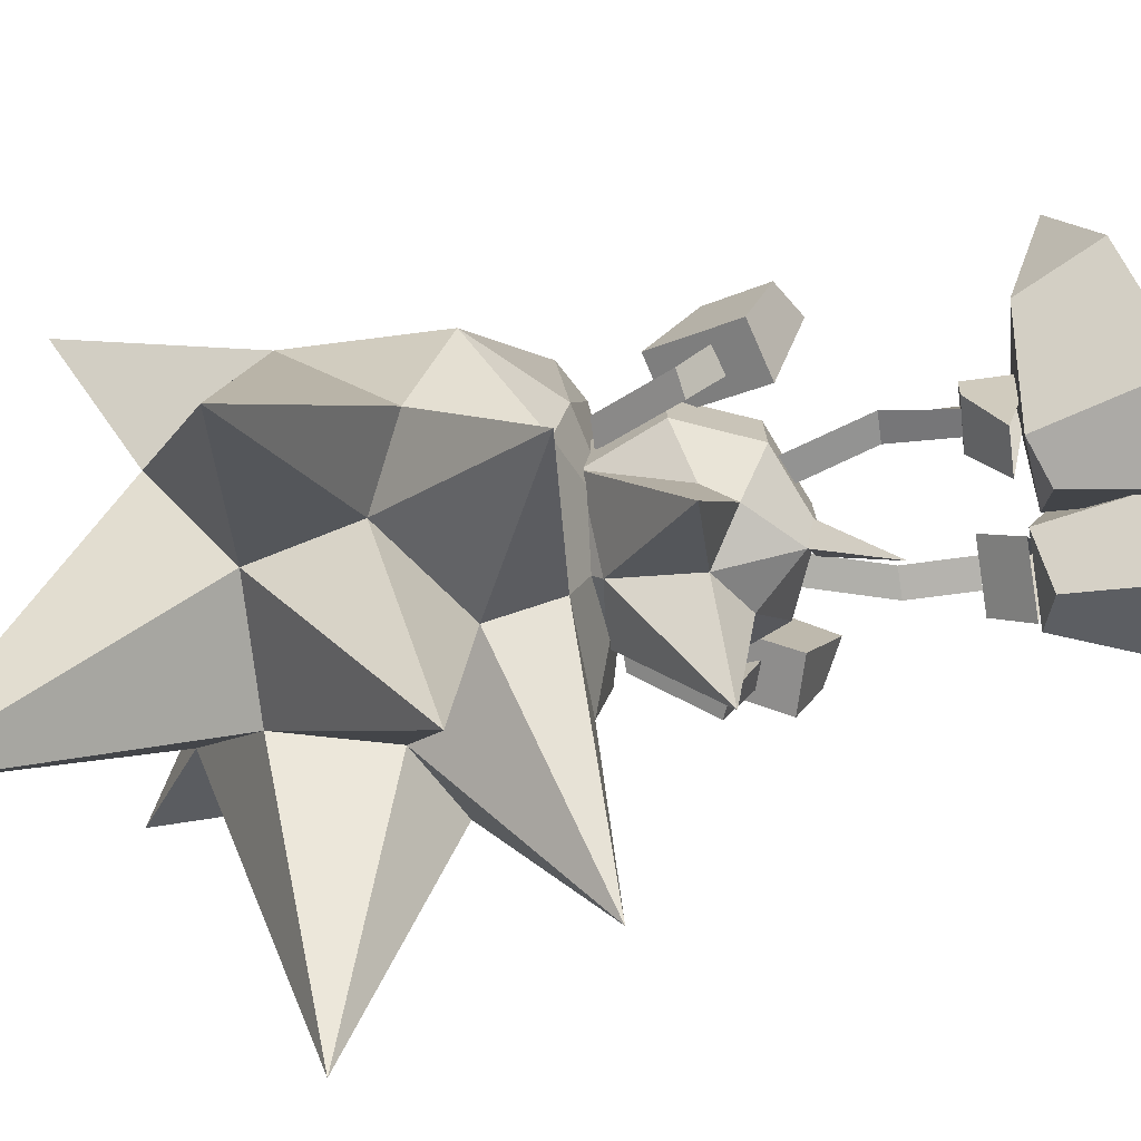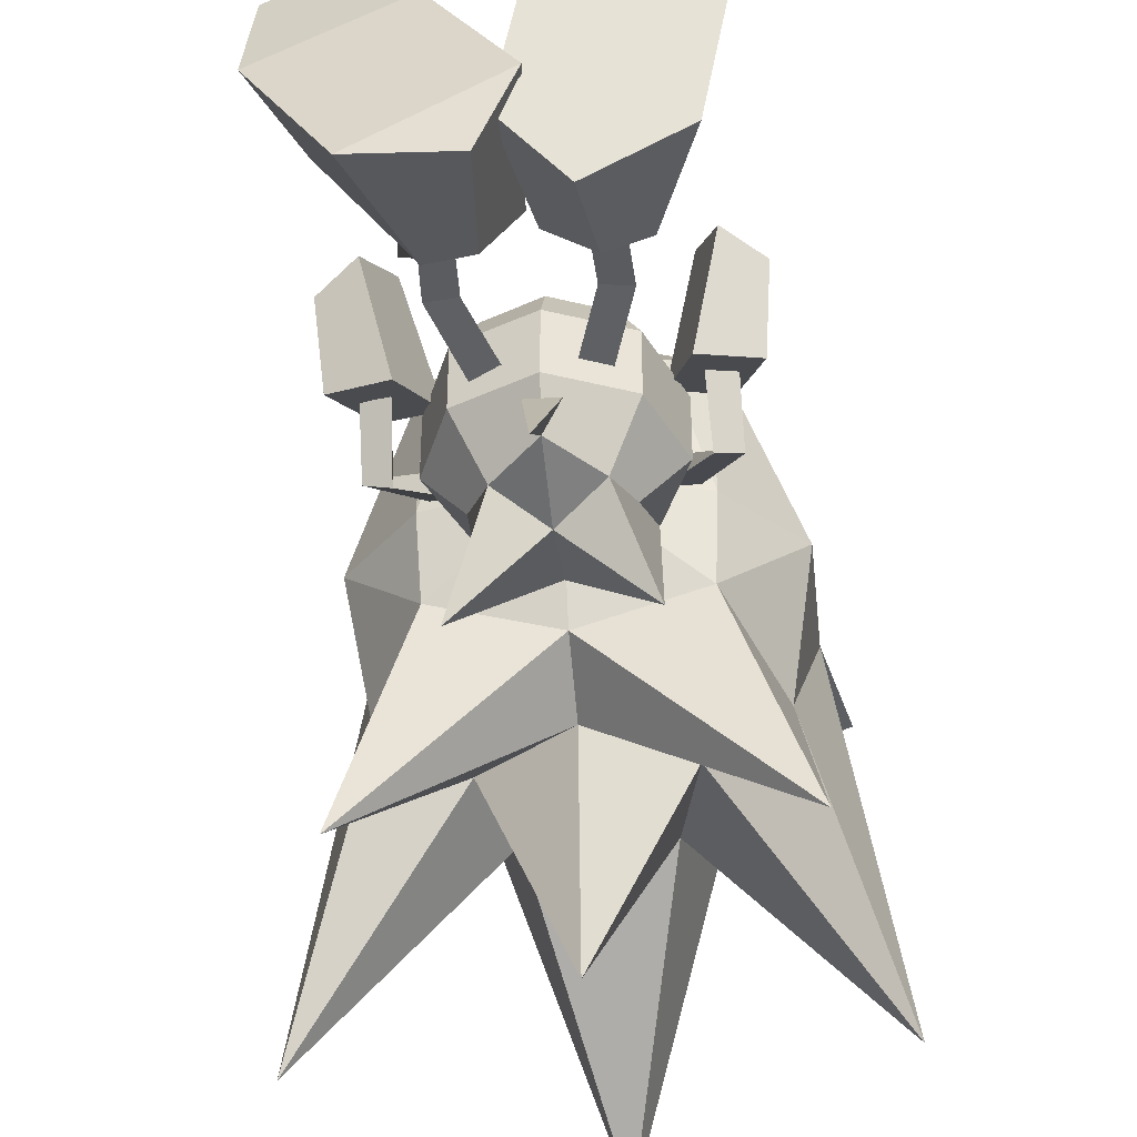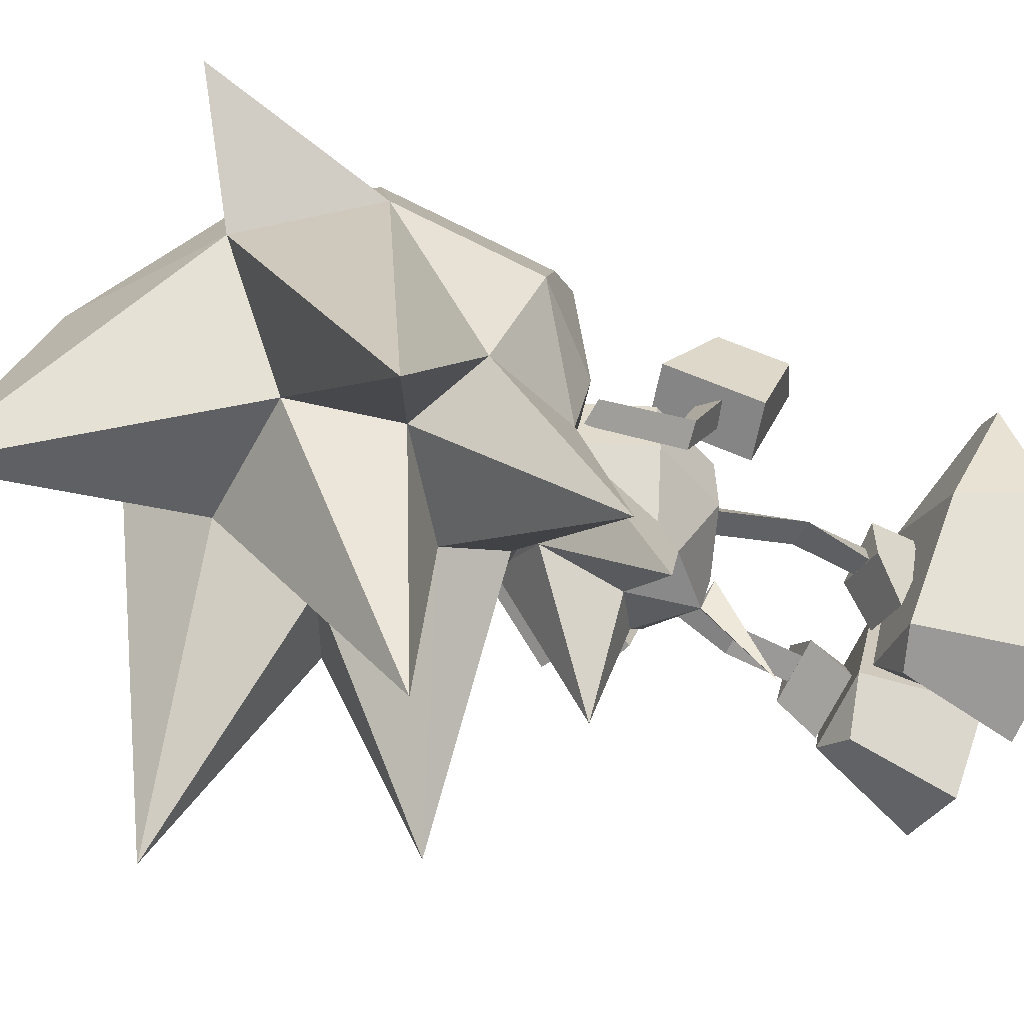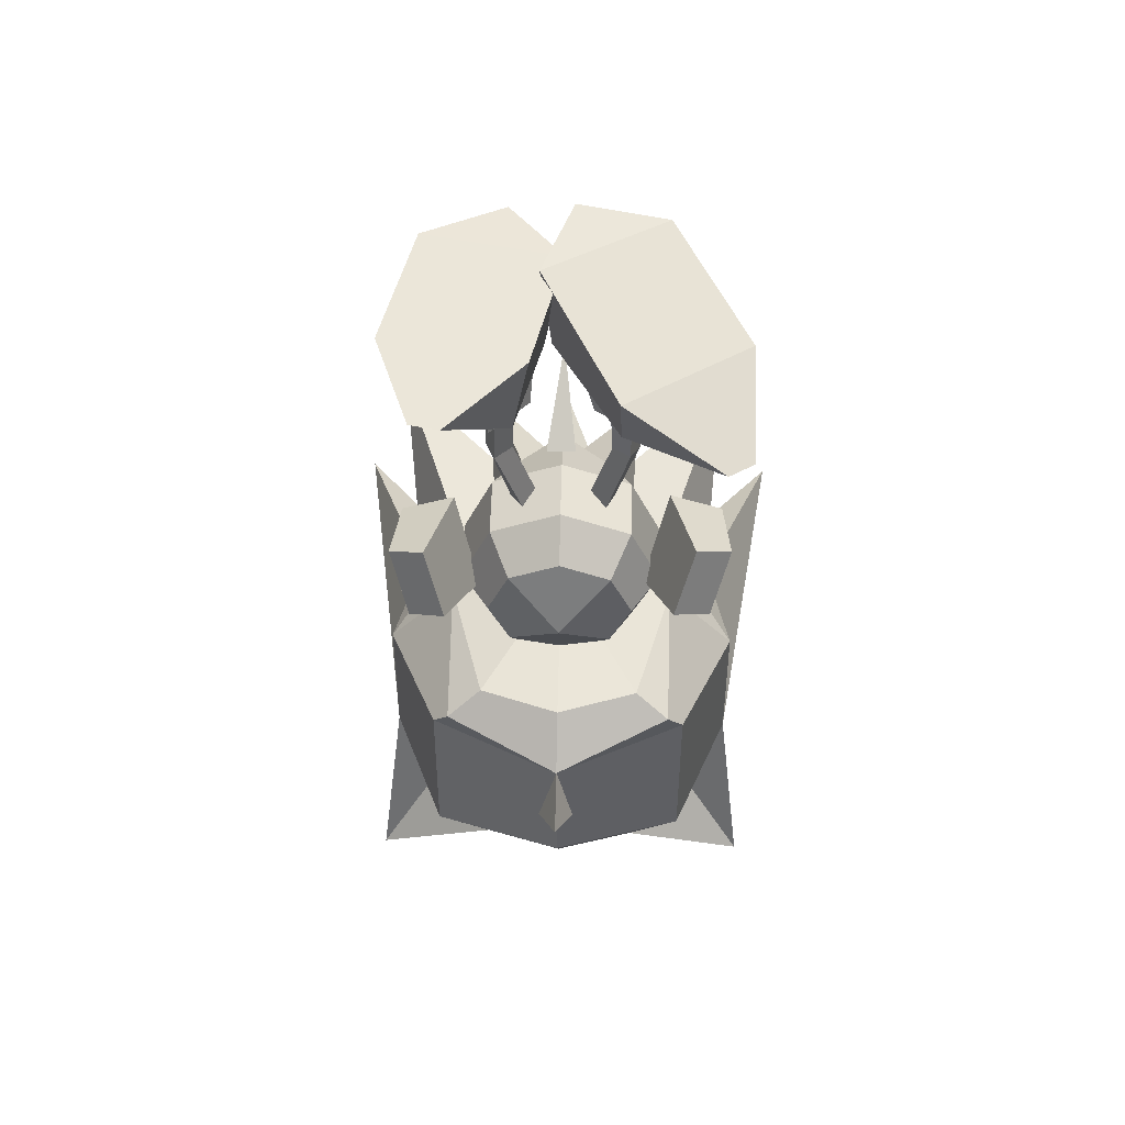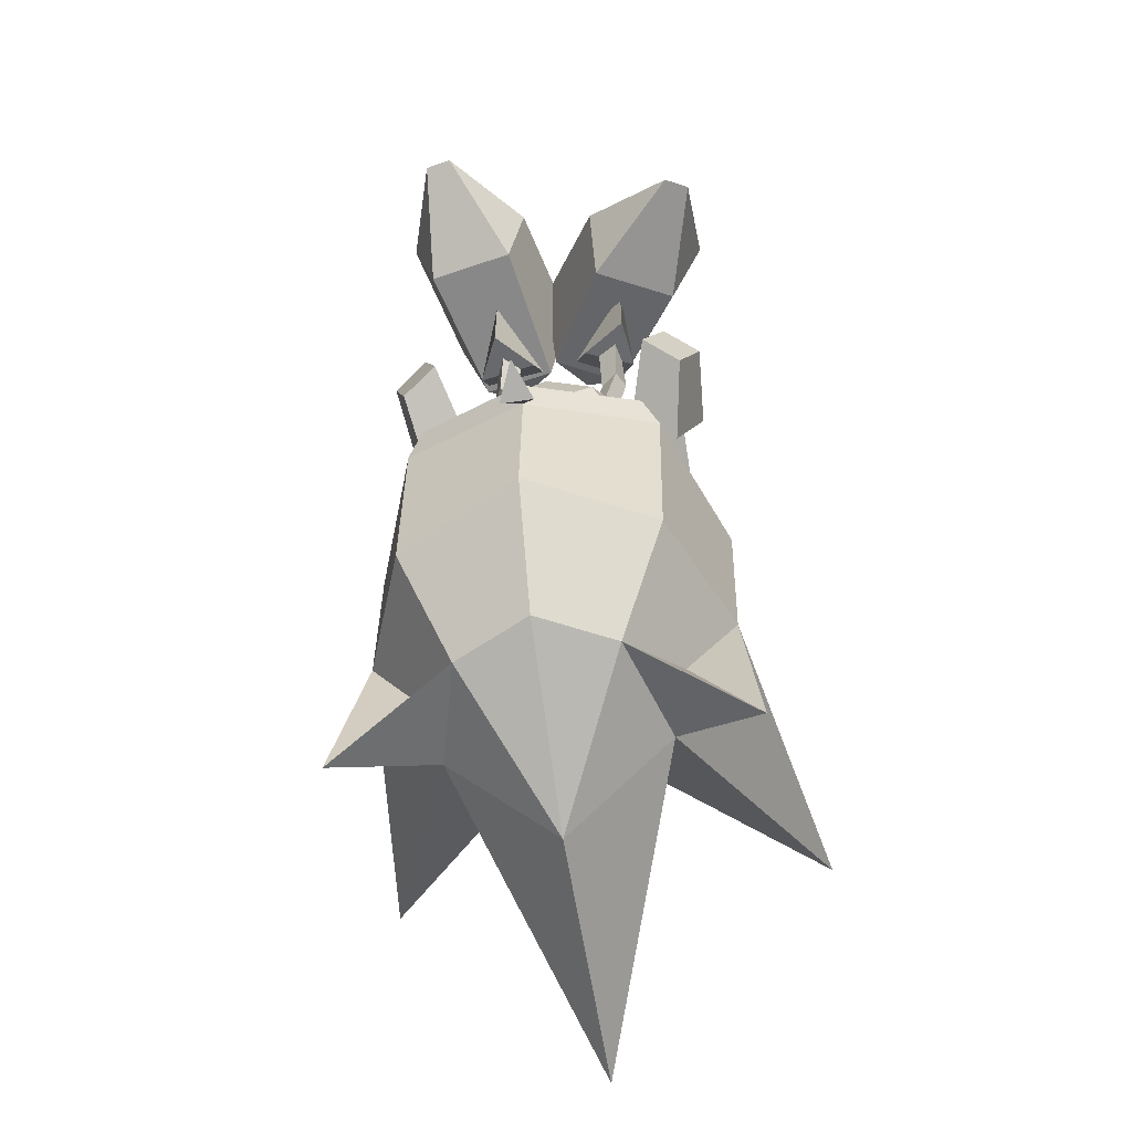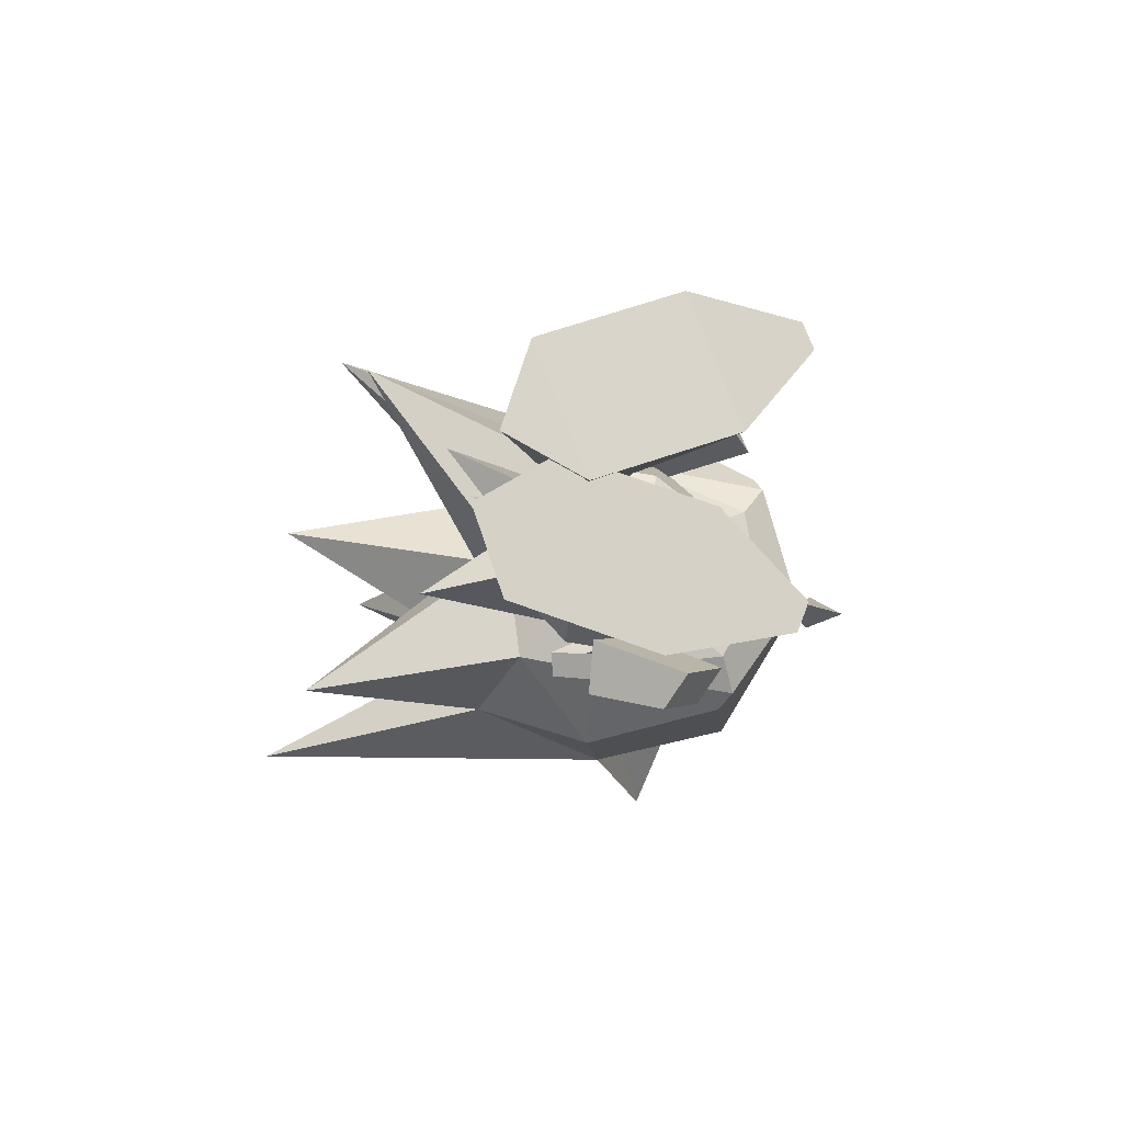
<metadata>
{"format":"obj","ext":"obj","renderer":"f3d","projection":"perspective","resolution":1024,"background":"white","views":[{"elev":-72.6,"azim":98.4,"up":"+Z"},{"elev":-40.9,"azim":-173.8,"up":"+Z"},{"elev":-57.6,"azim":63.9,"up":"+Z"},{"elev":52.2,"azim":1.4,"up":"+Y"},{"elev":-48.2,"azim":9.9,"up":"+Y"},{"elev":78.3,"azim":-80.8,"up":"+Y"}]}
</metadata>
<code>
o SONIC_Grp3.001
v -2.313 5.223 0.9323
v -1.907 5.048 -1.141
v -1.362 3.445 -0.8927
v -1.92 4.069 1.124
v -0.4168 2.928 -0.08896
v -1.335 2.929 -0.2563
v -0.8429 3.598 -1.243
v -0.2424 3.447 -0.6751
v -1.794 5.349 2.481
v -0.5862 4.072 1.39
v -0.3599 5.237 1.316
v -1.392 5.349 2.562
v 0.05602 5.052 -0.7549
v -0.7424 4.978 -1.755
v -0.6531 2.928 -0.1306
v -0.9003 2.953 0.1191
v -0.6682 2.052 -0.0453
v -0.9136 2.077 0.1947
v -0.3655 3.425 -0.6084
v -0.9631 2.99 0.5329
v -1.052 2.052 -0.113
v -1.037 2.928 -0.1984
v -0.9396 3.783 0.5382
v -1.315 3.429 -0.7468
v -1.681 -0.1835 -0.3416
v -1.624 0.448 0.2164
v -1.664 0.0606 -0.6161
v -1.987 -0.06693 -0.5312
v -1.983 0.336 0.2765
v -1.695 0.1111 0.3794
v -1.91 -0.42 0.6715
v -2.106 0.2949 1.592
v -1.582 0.6041 1.855
v -1.87 1.413 1.366
v -2.379 1.109 1.111
v -1.532 0.946 -0.02432
v -2.282 0.7368 0.03377
v -1.166 -0.222 0.6078
v -1.293 -0.7697 0.1824
v -1.468 -1.044 -0.024
v -1.064 -1.051 -0.002811
v 1.148 2.974 0.4786
v -0.1304 3.596 -0.573
v 0.2979 3.69 -1.22
v 0.8877 3.466 -1.07
v 2.519 4.737 0.4854
v 2.508 4.239 2.06
v 2.004 3.627 0.3967
v 2.163 4.23 2.266
v 0.7987 4.678 1.51
v 0.8265 3.601 1.092
v 0.1623 5.257 -1.537
v -0.2788 5.207 -0.3307
v 0.9791 2.09 0.1352
v 0.6789 2.912 -0.08535
v 1.035 2.912 -0.2432
v 0.9755 2.937 0.09811
v 1.223 2.913 -0.3425
v 0.9438 3.341 -0.841
v 0.2398 3.368 -0.4524
v 0.4596 2.912 0.01931
v 1.133 3.783 0.4867
v 0.7224 2.036 -0.06446
v 1.111 2.036 -0.09845
v 1.445 5.18 -1.343
v -0.5088 0.902 0.171
v -0.3304 0.9705 -0.109
v -0.7071 0.8696 -0.109
v 0.008795 2.039 -2.026
v 0.008796 1.071 -1.136
v -0.2212 1.173 -0.724
v 0.2021 1.183 -0.7196
v -0.6112 0.434 -1.175
v 0.008797 0.01605 -1.471
v -1.121 0.102 -2.655
v 0.008799 -1.099 -1.194
v -1.001 -1.208 -0.4443
v 1.139 0.004474 -2.649
v 0.8988 0.02397 -1.185
v 1.449 -0.196 -0.4352
v 1.019 -1.207 -0.4447
v 0.008806 -1.655 -0.4146
v 0.6288 0.434 -1.175
v -1.431 -0.1963 -0.4357
v -0.8812 0.02397 -1.185
v -1.001 -1.214 0.4654
v -1.431 -0.2059 0.4746
v -0.7212 -0.9303 1.084
v -1.031 -0.206 1.095
v 0.008806 -1.603 0.5016
v 0.008799 -1.214 1.087
v 0.008797 -0.2142 1.514
v 0.7388 -0.9301 1.084
v 1.019 -1.214 0.4655
v 1.449 -0.2064 0.4729
v 1.049 -0.206 1.095
v 0.7388 0.524 1.105
v 1.019 0.824 -0.4252
v 1.019 0.814 0.4948
v 0.008796 1.244 -0.4152
v 0.008796 1.234 0.4948
v 0.008796 0.834 1.105
v -0.7212 0.524 1.105
v -1.001 0.824 -0.4252
v -1.001 0.8127 0.4945
v 1.082 -1.026 -0.01106
v 1.311 -0.7436 0.176
v 1.691 0.01975 -0.7349
v 2.027 -0.03936 -0.6126
v 1.723 -0.1462 -0.4195
v 1.478 -1.021 -0.005851
v 0.3942 0.9535 -0.096
v 0.634 0.8996 0.145
v 0.7652 0.8541 -0.1637
v 1.736 0.1475 0.3018
v 1.665 0.4843 0.1388
v 2.024 0.3723 0.1989
v 2.147 0.3312 1.514
v 1.623 0.6404 1.777
v 1.911 1.449 1.289
v 2.421 1.145 1.034
v 1.573 0.9823 -0.1019
v 2.323 0.7732 -0.04386
v 1.951 -0.3837 0.5939
v 1.208 -0.1857 0.5302
v -1.571 -1.416 -1.123
v -1.631 -1.212 0.0136
v 0.008797 -0.8137 0.004819
v -2.281 -2.85 -1.701
v -2.601 -2.288 0.09787
v -3.41 -4.346 -5.098
v -2.6 -4.299 0.288
v -1.601 -5.871 -0.1612
v 0.008808 -1.462 -1.587
v -2.621 -1.293 -4.241
v 0.008808 -2.649 -5.177
v -0.8909 -4.822 -1.919
v 1.588 -1.417 -1.111
v 2.298 -2.855 -1.704
v 2.498 -1.247 -4.202
v 0.9086 -4.759 -1.92
v 3.428 -4.347 -5.098
v 1.648 -1.212 0.01546
v 2.618 -2.288 0.09866
v 2.618 -4.299 0.288
v 1.618 -5.872 -0.16
v 1.149 -1.084 1.929
v 1.148 -5.665 1.541
v 0.008811 -7.167 -0.5013
v 0.008806 -1.066 2.308
v 0.00881 -5.434 2.003
v -1.121 -1.088 1.929
v -1.131 -5.665 1.541
v 1.258 -3.365 -1.992
v -1.241 -3.365 -1.992
v 0.008808 -2.392 -2.122
v -0.001186 -8.251 -4.527
v 2.938 -6.83 1.071
v 1.878 -5.246 0.4812
v -2.92 -6.85 1.073
v -1.861 -5.246 0.4812
v -1.601 -1.431 2.172
v 1.618 -1.392 2.17
v 0.008809 -2.063 3.715
v -0.2411 -2.378 3.211
v 0.2487 -2.378 3.211
v 1.848 -1.764 2.012
v 1.848 -4.138 2.226
v 0.008807 -1.677 2.956
v 0.008807 -1.91 2.801
v 0.00881 -3.75 2.979
v -1.831 -1.766 2.012
v -1.831 -4.139 2.224
f 15 16 18 17
f 16 22 21 18
f 21 22 15 17
f 63 54 57 55
f 54 64 56 57
f 63 55 56 64
f 68 66 18 21
f 66 67 17 18
f 17 67 68 21
f 71 69 70
f 71 72 69
f 72 70 69
f 73 74 75
f 74 73 70
f 76 77 75
f 76 74 78
f 79 80 81
f 82 77 76
f 78 74 83
f 77 84 85
f 78 81 76
f 75 74 76
f 70 83 74
f 76 81 82
f 85 73 75 77
f 84 77 86 87
f 87 86 88 89
f 77 82 90 86
f 86 90 91 88
f 82 81 94 90
f 90 94 93 91
f 81 78 83 79
f 81 80 95 94
f 94 95 96 93
f 79 83 98 80
f 80 98 99 95
f 95 99 97 96
f 83 70 100 98
f 98 100 101 99
f 99 101 102 97
f 70 73 104 100
f 100 104 105 101
f 101 105 103 102
f 73 85 84 104
f 104 84 87 105
f 105 87 89 103
f 112 113 54 63
f 113 114 64 54
f 112 63 64 114
f 126 127 128
f 126 129 130
f 129 131 132
f 132 131 133
f 134 126 128
f 129 126 135
f 136 137 155
f 138 134 128
f 138 139 140
f 141 154 142
f 143 138 128
f 138 143 144
f 139 144 145
f 142 145 146
f 146 148 149
f 148 151 149
f 151 153 149
f 133 153 160
f 153 133 149
f 132 130 129
f 145 142 139
f 140 139 154
f 131 129 155
f 131 155 137
f 154 139 142
f 155 129 135
f 154 141 136
f 155 156 136
f 136 156 154
f 154 156 140
f 135 156 155
f 140 156 134
f 140 134 138
f 134 156 135
f 126 134 135
f 136 141 137
f 157 137 141
f 127 126 130
f 144 139 138
f 146 145 158
f 158 148 146
f 157 149 133
f 133 137 157
f 131 137 133
f 146 149 157
f 157 141 146
f 146 141 142
f 133 160 132
f 5 20 6
f 5 19 23 20
f 19 5 6 24
f 23 24 6 20
f 37 31 32 35
f 36 37 35 34
f 36 34 33 38
f 33 32 31 38
f 33 34 35 32
f 36 38 31 37
f 58 42 61
f 58 59 62 42
f 59 58 61 60
f 61 42 62 60
f 123 121 118 124
f 122 120 121 123
f 122 125 119 120
f 119 125 124 118
f 119 118 121 120
f 122 123 124 125
f 3 7 8
f 4 9 1
f 10 11 12
f 13 14 2
f 12 9 4 10
f 7 3 2 14
f 2 1 11 13
f 9 12 11 1
f 14 13 8 7
f 43 44 45
f 46 47 48
f 49 50 51
f 65 52 53
f 51 48 47 49
f 52 65 45 44
f 53 50 46 65
f 46 50 49 47
f 44 43 53 52
f 3 4 1 2
f 8 10 4 3
f 13 11 10 8
f 65 46 48 45
f 43 51 50 53
f 45 48 51 43
f 25 27 26 30
f 27 28 29 26
f 28 25 30 29
f 41 27 25 39
f 40 39 25 28
f 40 28 27 41
f 92 88 91 93
f 92 93 96 97
f 92 97 102 103
f 92 103 89 88
f 106 107 110 108
f 111 109 110 107
f 111 106 108 109
f 110 115 116 108
f 108 116 117 109
f 109 117 115 110
f 147 143 128
f 150 147 128
f 152 150 128
f 127 152 128
f 158 145 159
f 160 153 161
f 162 152 127
f 143 147 163
f 161 132 160
f 159 148 158
f 163 167 144 143
f 167 163 169 170
f 169 162 172 170
f 127 130 172 162
f 163 147 150 169
f 169 150 152 162
f 164 165 166
f 169 164 166 170
f 170 165 164 169
f 170 166 165
f 170 172 173 171
f 171 173 153 151
f 172 130 132 173
f 167 170 171 168
f 168 171 151 148
f 144 167 168 145
f 145 168 148 159
f 173 132 161 153

</code>
